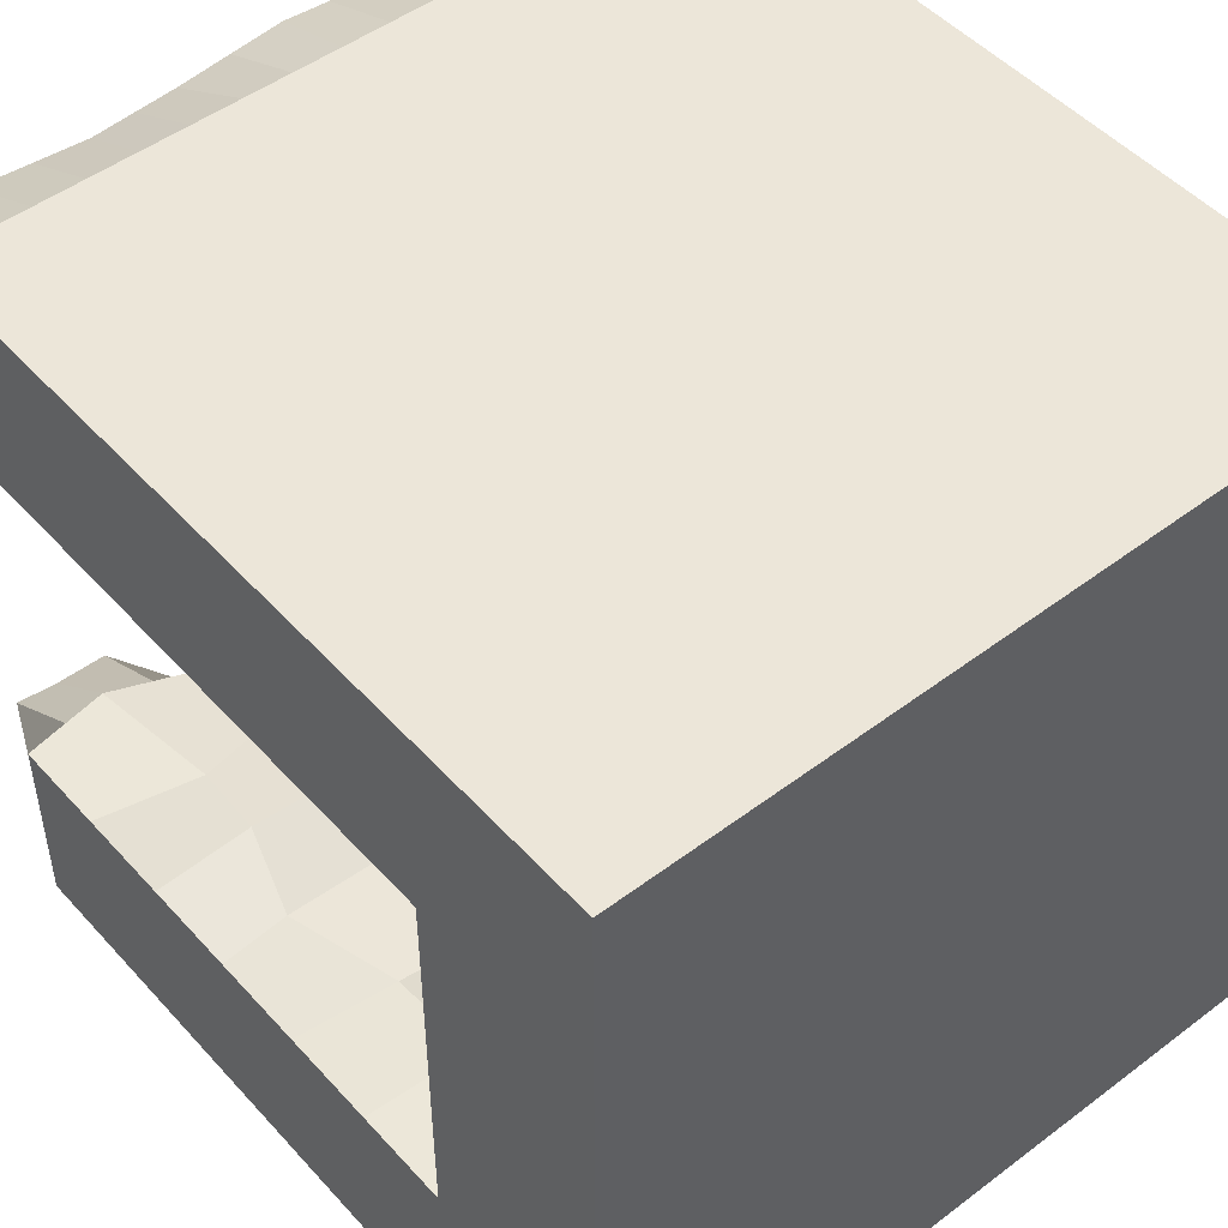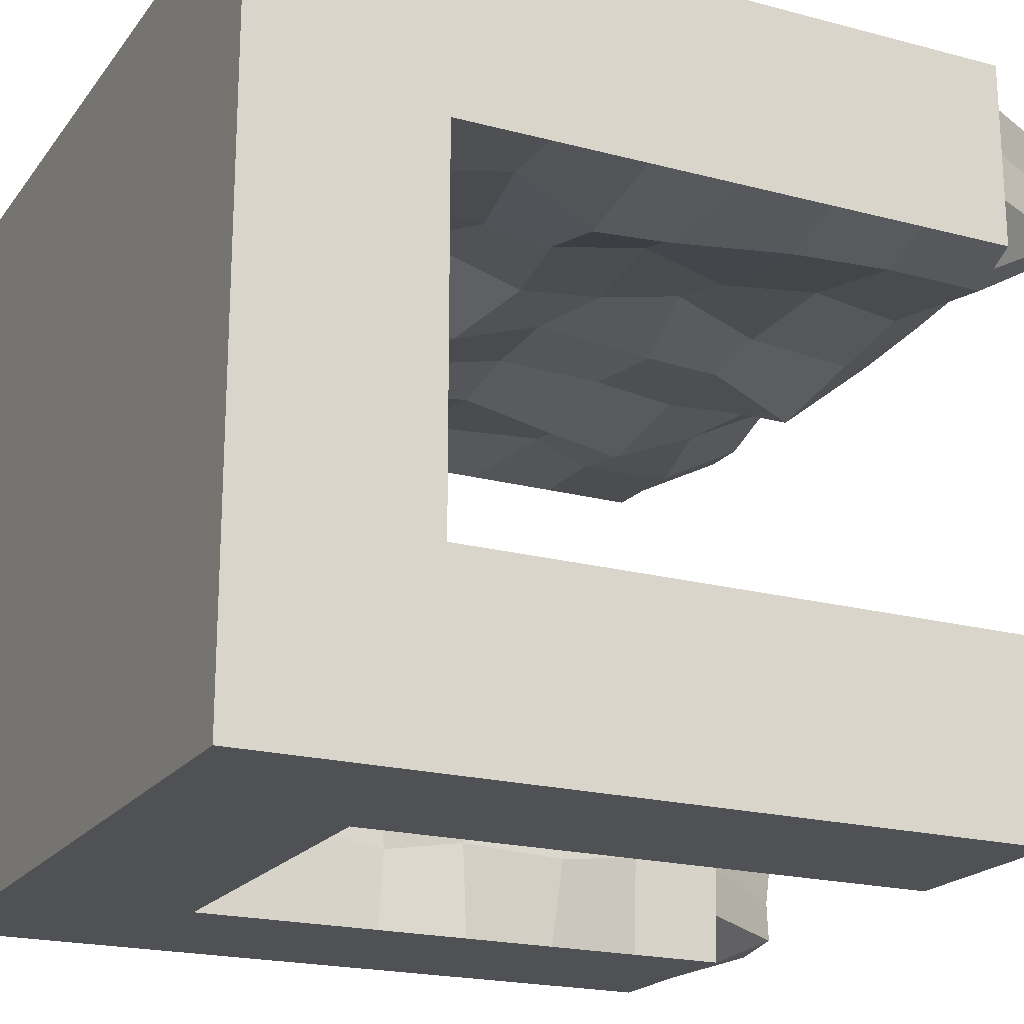
<metadata>
{"format":"obj","ext":"obj","renderer":"f3d","projection":"perspective","resolution":1024,"background":"white","views":[{"elev":49.0,"azim":140.0,"up":"+Y"},{"elev":-20.2,"azim":-116.0,"up":"+Y"}]}
</metadata>
<code>
o Cube
v 1 1 -1
v 1 -1 -1
v -1 -1 -1
v -1 1 -1
v 1 1 1
v 1 -1 1
v -1 -1 1
v -1 1 1
v 1 -0 -1
v 0 1 -1
v 1 1 0
v 0 -1 -1
v 1 -1 0
v -1 0 -1
v -1 -1 0
v -1 1 0
v 0 1 1
v 0 1 0
v 0 0 -1
v 1 -0.5 -1
v -0.5 1 -1
v 1 1 0.5
v -0.5 -1 -1
v 1 -1 0.5
v -1 0.5 -1
v -1 -1 0.5
v -1 1 0.5
v 1 -0.5 1
v -0.5 1 1
v -0.5 -1 1
v 1 0.5 -1
v 0.5 1 -1
v 1 1 -0.5
v 0.5 -1 -1
v 1 -1 -0.5
v -1 -0.5 -1
v -1 -1 -0.5
v -1 1 -0.5
v 0.5 1 1
v 0.5 -1 1
v -1 -0.5 1
v -0.5 1 0
v 0.5 1 0
v 0 1 0.5
v 0 1 -0.5
v -1 -0.5 0
v -0.5 -1 0
v 0.5 -1 0
v 1 -0.5 0
v 1 0.5 0
v -0.5 0 -1
v 0.5 0 -1
v 0 0.5 -1
v 0 -0.5 -1
v 0.5 -0.5 -1
v 0.5 0.5 -1
v -0.5 0.5 -1
v -0.4878 0.5084 1.009
v 0.5192 -0.5838 1.013
v 1 0.5 -0.5
v 1 -0.5 -0.5
v 0.5 -1 0.5
v 0.5 -1 -0.5
v -0.5 -1 -0.5
v -1 -0.5 0.5
v 0.5 1 -0.5
v 0.5 1 0.5
v -0.5 1 0.5
v -0.5 1 -0.5
v -0.5 -1 0.5
v 1 -0.5 0.5
v -0.4531 -0.5476 0.9818
v -0.5 -0.5 -1
v 1 -0.75 -1
v -0.75 1 -1
v 1 1 0.75
v -0.75 -1 -1
v 1 -1 0.75
v -1 0.75 -1
v -1 -1 0.75
v -1 1 0.75
v 1 -0.75 1
v -0.75 1 1
v -0.75 -1 1
v -1 0.75 1
v 1 0.25 -1
v 0.25 1 -1
v 1 1 -0.25
v 0.25 -1 -1
v 1 -1 -0.25
v -1 -0.25 -1
v -1 -1 -0.25
v -1 1 -0.25
v 0.25 1 1
v -0.75 1 0
v 0.25 1 0
v 0 1 0.75
v 0 1 -0.25
v -1 0.75 0
v -1 0 -0.75
v -0.75 -1 0
v -0 -1 -0.75
v 1 -0.75 0
v 1 -0 -0.75
v -0.75 0 -1
v 0.25 0 -1
v 0 0.75 -1
v 0 -0.25 -1
v 1 -0.25 -1
v -0.25 1 -1
v 1 1 0.25
v -0.25 -1 -1
v 1 -1 0.25
v -1 0.25 -1
v -1 -1 0.25
v -1 1 0.25
v -0.25 1 1
v 1 0.75 -1
v 0.75 1 -1
v 1 1 -0.75
v 0.75 -1 -1
v 1 -1 -0.75
v -1 -0.75 -1
v -1 -1 -0.75
v -1 1 -0.75
v 1 0.75 1
v 0.75 1 1
v 0.75 -1 1
v -1 -0.75 1
v -0.25 1 0
v 0.75 1 0
v 0 1 0.25
v 0 1 -0.75
v -1 -0.75 0
v 0.75 -1 0
v 1 0.75 0
v -0.04493 0.8089 1.242
v -0.25 0 -1
v 0.75 -0 -1
v 0 0.25 -1
v 0 -0.75 -1
v 0.25 -0.5 -1
v 0.75 -0.5 -1
v 0.5 -0.25 -1
v 0.5 -0.75 -1
v 0.25 0.5 -1
v 0.75 0.5 -1
v 0.5 0.75 -1
v 0.5 0.25 -1
v -0.75 0.5 -1
v -0.25 0.5 -1
v -0.5 0.75 -1
v -0.5 0.25 -1
v -0.5506 0.7896 1.215
v -0.8 0.4742 1.054
v 0.462 0.7608 1.19
v 0.4915 -0.7431 1.001
v 0.7652 -0.5166 1.052
v 1 0.75 0.5
v 1 0.25 -0.5
v 1 0.75 -0.5
v 1 0.5 -0.75
v 1 -0.75 -0.5
v 1 -0.25 -0.5
v 1 -0.5 -0.75
v 1 -0.5 -0.25
v 0.75 -1 0.5
v 0.5 -1 0.25
v 0.5 -1 0.75
v 0.75 -1 -0.5
v 0.5 -1 -0.75
v 0.5 -1 -0.25
v -0.75 -1 -0.5
v -0.25 -1 -0.5
v -0.5 -1 -0.75
v -0.5 -1 -0.25
v -1 -0.75 0.5
v -1 -0.5 0.25
v -1 -0.25 -0.5
v -1 -0.75 -0.5
v -1 -0.5 -0.75
v -1 0.75 -0.5
v -1 0.25 -0.5
v -1 0.5 -0.75
v 0.25 1 -0.5
v 0.75 1 -0.5
v 0.5 1 -0.25
v 0.5 1 -0.75
v 0.25 1 0.5
v 0.75 1 0.5
v 0.5 1 0.75
v 0.5 1 0.25
v -0.75 1 0.5
v -0.25 1 0.5
v -0.5 1 0.75
v -0.5 1 0.25
v -0.75 1 -0.5
v -0.25 1 -0.5
v -0.5 1 -0.25
v -0.5 1 -0.75
v -1 0.75 0.5
v -0.75 -1 0.5
v -0.5 -1 0.25
v -0.5 -1 0.75
v 1 -0.75 0.5
v 1 -0.5 0.25
v 1 -0.5 0.75
v -0.7509 -0.4854 0.9927
v -0.75 -0.5 -1
v -0.25 -0.5 -1
v -0.5 -0.25 -1
v -0.5 -0.75 -1
v -0.25 -0.75 -1
v -0.25 -0.25 -1
v -0.75 -0.25 -1
v 1 -0.75 0.25
v -0.75 -1 0.25
v -1 0.75 0.25
v -0.25 1 -0.75
v -0.25 1 -0.25
v -0.75 1 -0.25
v -0.25 1 0.25
v -0.25 1 0.75
v -0.75 1 0.75
v 0.75 1 0.25
v 0.75 1 0.75
v 0.25 1 0.75
v 0.75 1 -0.75
v 0.75 1 -0.25
v 0.25 1 -0.25
v -1 0.25 -0.75
v -1 0.75 -0.75
v -1 -0.75 -0.25
v -1 -0.75 -0.75
v -1 -0.25 -0.75
v -1 -0.75 0.75
v -1 -0.75 0.25
v -0.25 -1 -0.75
v -0.75 -1 -0.75
v 0.75 -1 -0.25
v 0.75 -1 -0.75
v 0.25 -1 -0.75
v 0.75 -1 0.75
v 0.75 -1 0.25
v 1 -0.25 -0.75
v 1 -0.75 -0.75
v 1 0.75 -0.25
v 1 0.75 -0.75
v 1 0.25 -0.75
v 1 0.75 0.75
v 1 0.75 0.25
v 0.7725 -0.8388 1.238
v 0.2565 0.7474 1.239
v 0.7486 0.7512 1.248
v -0.739 0.7392 1.251
v -0.2648 0.785 1.23
v -0.25 0.25 -1
v -0.25 0.75 -1
v -0.75 0.75 -1
v 0.75 0.25 -1
v 0.75 0.75 -1
v 0.25 0.75 -1
v 0.75 -0.75 -1
v 0.75 -0.25 -1
v 0.25 -0.25 -1
v 0.25 -0.75 -1
v 0.25 0.25 -1
v -0.75 0.25 -1
v 1 -0.75 -0.25
v -0.75 -1 -0.25
v -1 0.75 -0.25
v 0.25 1 -0.75
v 0.25 1 0.25
v -0.75 1 0.25
v -0.75 1 -0.75
v -1 0.75 0.75
v -0.75 -1 0.75
v 1 -0.75 0.75
v -0.7437 -0.7973 1.19
v -0.75 -0.75 -1
v -0.4957 -0.5581 -0.5397
v 0.5356 -0.5167 -0.4877
v -0.5429 0.5182 -0.4812
v 0.4596 0.4555 -0.4907
v -0.4711 0.03413 -0.4877
v -0.06378 -0.4778 -0.5683
v 0.4913 0.01073 -0.4706
v 0.02308 0.4933 -0.5318
v 0.06478 -0.07263 -0.485
v -0.505 -0.257 -0.4877
v 0.2526 -0.5006 -0.4942
v 0.4439 0.2231 -0.4521
v -0.2594 0.4949 -0.4739
v -0.4625 0.2304 -0.5109
v -0.2504 -0.5024 -0.4985
v 0.4634 -0.2955 -0.5088
v 0.2858 0.5124 -0.5644
v 0.05117 0.2988 -0.4685
v -0.006065 -0.2647 -0.5258
v -0.2389 0.03048 -0.4833
v 0.2556 -0.0099 -0.5105
v 0.1995 -0.2589 -0.5201
v -0.2545 -0.2852 -0.5248
v -0.2501 0.25 -0.5
v 0.3056 0.3076 -0.4507
v 0.7508 -0.5012 -0.5
v 0.7807 0.4618 -0.5697
v 0.8132 0.04559 -0.4876
v 0.8104 0.2108 -0.4591
v 0.7818 -0.2578 -0.4606
v 1 0 -0.5
v -0.7992 -0.472 -0.503
v -0.7862 0.4783 -0.4505
v -0.7494 0.000957 -0.4778
v -0.6866 -0.2555 -0.472
v -0.7156 0.1988 -0.4799
v -1 -0.5 -0.5
v -1 0.5 -0.5
v -1 0 -0.5
v -0.5114 0.5202 -0.1859
v 0.5383 0.4557 -0.3045
v 0.05909 0.493 -0.2596
v -0.2483 0.5866 -0.2562
v 0.2448 0.4388 -0.192
v 0.7528 0.4871 -0.2506
v 1 0.5 -0.25
v -0.7963 0.517 -0.2432
v -1 0.5 -0.25
v -0.503 0.5015 -0.001185
v 0.485 0.4706 -0.048
v -0.001677 0.4502 -0.03105
v -0.1914 0.5296 0.06982
v 0.3025 0.5006 -0.01265
v 0.782 0.5043 -0.06397
v -0.6835 0.4692 0.01956
v -1 0.5 0
v -0.5422 0.5336 0.2406
v 0.5046 0.5177 0.2424
v 0.03145 0.55 0.2343
v -0.2351 0.5335 0.2779
v 0.2951 0.5558 0.2467
v 0.7886 0.5382 0.2174
v 1 0.5 0.25
v -0.7485 0.4469 0.1809
v -1 0.5 0.25
v -0.4667 0.5178 0.5043
v 0.509 0.4646 0.5094
v -0.03038 0.4897 0.5273
v -0.2556 0.5726 0.4984
v 0.2003 0.5027 0.499
v 0.72 0.5354 0.5712
v 1 0.5 0.5
v -0.7912 0.4661 0.5114
v -1 0.5 0.5
v -0.4915 0.5392 0.7682
v 0.5159 0.4312 0.7204
v 0.004956 0.4978 0.7572
v -0.1642 0.5384 0.7729
v 0.2597 0.5049 0.753
v 0.714 0.4695 0.7204
v 1 0.5 0.75
v -0.8326 0.4584 0.7634
v -1 0.5 0.75
v 0.5026 0.5302 0.9648
v 0.06503 0.4251 1.011
v -0.239 0.477 1.013
v 0.2866 0.5311 1.009
v 0.738 0.4919 1.006
v 1 0.5 1
v -1 0.5 1
v -0.4783 -0.4153 -0.2622
v 0.5034 -0.4834 -0.2432
v 0.728 -0.499 -0.2646
v -0.7477 -0.4735 -0.2529
v -1 -0.5 -0.25
v -0.5 -0.5283 0.008941
v 0.5041 -0.5684 -0.0104
v 0.7256 -0.5299 -0.01004
v -0.768 -0.5266 0.04262
v -0.4914 -0.4838 0.1588
v 0.4757 -0.5487 0.2842
v 0.8026 -0.5403 0.2894
v -0.7672 -0.512 0.256
v -0.4459 -0.4742 0.4832
v 0.4759 -0.4975 0.493
v 0.7532 -0.4544 0.4788
v -0.769 -0.5354 0.5527
v -0.5029 -0.5014 0.7529
v 0.4942 -0.4991 0.7326
v 0.7176 -0.5269 0.7126
v -0.693 -0.5159 0.7251
v -1 -0.5 0.75
v -0.4331 -0.7192 -0.2292
v 0.4889 -0.7486 -0.2433
v -0.5289 -0.7853 -0.05499
v 0.5077 -0.7855 0.01644
v -0.4881 -0.8114 0.2174
v 0.5105 -0.7441 0.244
v -0.5124 -0.7615 0.487
v 0.445 -0.7749 0.506
v -0.4952 -0.7544 0.7393
v 0.4938 -0.7361 0.752
v -0.5121 -0.7742 0.9803
v -0.4994 -0.7515 -0.5036
v 0.495 -0.7468 -0.4973
v 0.04227 -0.7492 -0.4219
v 0.2668 -0.7509 -0.4692
v -0.2393 -0.7482 -0.4658
v 0 -1 -0.5
v 0.25 -1 -0.5
v 1 -0.875 1
v -0.875 1 1
v -0.875 -1 1
v -1 0.875 1
v 0.125 1 1
v -0.375 1 1
v 0.625 1 1
v 0.625 -1 1
v -1 -0.625 1
v -0.5192 0.649 1.237
v -0.6439 0.4913 1.031
v 0.4958 -0.8715 1
v 0.8826 -0.5083 1.026
v -0.602 -0.5165 0.9873
v 1 -0.625 1
v -0.625 1 1
v -0.625 -1 1
v 0.375 1 1
v -0.125 1 1
v 1 0.875 1
v 0.875 1 1
v 0.875 -1 1
v -1 -0.875 1
v -0.02247 0.9044 1.246
v -0.5253 0.8948 1.232
v 0.481 0.8804 1.22
v 0.5054 -0.6634 1.007
v 0.6422 -0.5502 1.033
v -0.8755 -0.4927 0.9963
v 0.7612 -0.9194 1.244
v 0.7688 -0.6777 1.27
v 0.8862 -0.7944 1.244
v 0.632 -0.791 1.245
v 0.2533 0.8737 1.245
v 0.3593 0.7541 1.215
v 0.1058 0.7782 1.241
v 0.7493 0.8756 1.249
v 0.8743 0.7506 1.249
v 0.6053 0.756 1.219
v -0.7695 0.6067 1.277
v -0.7445 0.8696 1.25
v -0.6448 0.7644 1.233
v -0.8695 0.7446 1.25
v -0.2574 0.8925 1.24
v -0.1548 0.7969 1.236
v -0.4077 0.7873 1.222
v -0.7469 -0.8986 1.22
v -0.7473 -0.6414 1.216
v -0.8719 -0.7736 1.22
v 0.1758 0.4781 1.01
v -0.08697 0.4511 1.012
v 0.3946 0.5306 0.9869
v 0.6203 0.511 0.9855
v 0.869 0.4959 1.003
v 1 0.625 1
v 0.01005 0.617 1.252
v 0.4823 0.6455 1.203
v -0.506 -0.8871 0.9901
v -1 0.625 1
v -0.3634 0.4927 1.011
v -0.9 0.4871 1.027
v -0.4826 -0.6609 0.9811
v 0.2716 0.6393 1.249
v 0.7433 0.6215 1.252
v -0.2519 0.631 1.246
v -0.6279 -0.7857 1.21
v -0.8737 -0.6332 1.233
v -0.615 -0.6511 1.224
v -0.6265 -0.8929 1.23
v -0.3913 0.8936 1.236
v -0.1399 0.8985 1.243
v -0.1209 0.624 1.249
v -0.8722 0.8723 1.25
v -0.6349 0.8822 1.241
v -0.6443 0.6279 1.257
v 0.6152 0.878 1.235
v 0.8747 0.8753 1.25
v 0.8717 0.6233 1.251
v 0.1154 0.8891 1.245
v 0.3671 0.8771 1.232
v 0.3769 0.6424 1.226
v 0.6371 -0.6706 1.264
v 0.8844 -0.6514 1.26
v 0.8806 -0.8972 1.247
v 0.6285 -0.8955 1.247
v 0.1408 0.6281 1.25
v 0.6128 0.6335 1.227
v -0.8847 0.6159 1.264
v -0.3855 0.64 1.242
v -0.8734 -0.8868 1.235
f 280 77 3 123
f 500 433 7 413
f 278 82 411 6 78
f 277 84 413 7 80
f 276 85 414 8 81
f 275 75 4 125
f 274 95 16 116
f 273 96 18 132
f 272 87 10 133
f 271 99 16 93
f 270 101 15 92
f 269 103 13 90
f 268 105 14 114
f 267 106 19 140
f 266 89 12 141
f 265 142 54 108
f 264 143 55 144
f 263 121 34 145
f 262 146 53 107
f 261 147 56 148
f 260 139 52 149
f 259 150 25 79
f 258 151 57 152
f 257 138 51 153
f 499 420 58 470
f 498 469 370 471
f 497 467 364 463
f 496 466 365 460
f 495 422 40 418
f 251 159 352 343
f 250 126 465 369 361
f 249 160 311 104
f 248 161 60 162
f 247 136 50 326
f 246 163 35 122
f 245 164 61 165
f 244 167 62 168
f 243 128 418 40 169
f 242 410 409 102
f 241 170 63 171
f 240 135 48 172
f 239 173 37 124
f 238 174 64 175
f 237 177 65 178
f 236 129 419 41 392
f 235 179 319 100
f 234 180 317 181
f 233 134 46 375
f 232 182 38 125
f 231 183 318 184
f 230 185 45 98
f 229 186 66 187
f 228 119 32 188
f 227 189 44 97
f 226 190 67 191
f 225 131 43 192
f 224 193 27 81
f 223 194 68 195
f 222 130 42 196
f 221 197 38 93
f 220 198 69 199
f 219 110 21 200
f 218 201 27 116
f 217 202 26 115
f 216 205 24 113
f 215 209 36 91
f 214 210 73 211
f 213 112 23 212
f 210 213 212 73
f 54 141 213 210
f 141 12 112 213
f 138 214 211 51
f 19 108 214 138
f 108 54 210 214
f 105 215 91 14
f 51 211 215 105
f 211 73 209 215
f 103 216 113 13
f 49 206 216 103
f 206 71 205 216
f 101 217 115 15
f 47 203 217 101
f 203 70 202 217
f 99 218 116 16
f 336 345 218 99
f 345 354 201 218
f 198 219 200 69
f 45 133 219 198
f 133 10 110 219
f 130 220 199 42
f 18 98 220 130
f 98 45 198 220
f 95 221 93 16
f 42 199 221 95
f 199 69 197 221
f 194 222 196 68
f 44 132 222 194
f 132 18 130 222
f 117 223 195 29 416
f 17 97 223 117 429
f 97 44 194 223
f 83 224 81 8 412
f 29 195 224 83 426
f 195 68 193 224
f 190 225 192 67
f 22 111 225 190
f 111 11 131 225
f 127 226 191 39 417
f 5 76 226 127 431
f 76 22 190 226
f 94 227 97 17 415
f 39 191 227 94 428
f 191 67 189 227
f 186 228 188 66
f 33 120 228 186
f 120 1 119 228
f 131 229 187 43
f 11 88 229 131
f 88 33 186 229
f 96 230 98 18
f 43 187 230 96
f 187 66 185 230
f 114 231 184 25
f 14 100 231 114
f 100 319 183 231
f 79 232 125 4
f 25 184 232 79
f 184 318 182 232
f 180 233 375 317
f 37 92 233 180
f 92 15 134 233
f 123 234 181 36
f 3 124 234 123
f 124 37 180 234
f 91 235 100 14
f 36 181 235 91
f 181 317 179 235
f 177 236 392 65
f 26 80 236 177
f 80 7 433 129 236
f 134 237 178 46
f 15 115 237 134
f 115 26 177 237
f 112 238 175 23
f 12 102 238 112
f 102 409 174 238
f 77 239 124 3
f 23 175 239 77
f 175 64 173 239
f 170 240 172 63
f 35 90 240 170
f 90 13 135 240
f 121 241 171 34
f 2 122 241 121
f 122 35 170 241
f 89 242 102 12
f 34 171 242 89
f 171 63 410 242
f 167 243 169 62
f 24 78 243 167
f 78 6 432 128 243
f 135 244 168 48
f 13 113 244 135
f 113 24 167 244
f 109 245 165 20
f 9 104 245 109
f 104 311 164 245
f 74 246 122 2
f 20 165 246 74
f 165 61 163 246
f 161 247 326 60
f 33 88 247 161
f 88 11 136 247
f 118 248 162 31
f 1 120 248 118
f 120 33 161 248
f 86 249 104 9
f 31 162 249 86
f 162 60 160 249
f 159 250 361 352
f 22 76 250 159
f 76 5 430 126 250
f 136 251 343 50
f 11 111 251 136
f 111 22 159 251
f 494 440 128 432
f 493 441 252 442
f 492 437 157 443
f 491 473 367 462
f 490 444 253 445
f 489 434 137 446
f 488 474 368 464
f 487 447 254 448
f 486 436 156 449
f 485 450 155 421
f 484 451 255 452
f 483 414 85 453
f 482 475 366 461
f 481 454 256 455
f 480 435 154 456
f 151 257 153 57
f 53 140 257 151
f 140 19 138 257
f 110 258 152 21
f 10 107 258 110
f 107 53 151 258
f 75 259 79 4
f 21 152 259 75
f 152 57 150 259
f 147 260 149 56
f 31 86 260 147
f 86 9 139 260
f 119 261 148 32
f 1 118 261 119
f 118 31 147 261
f 87 262 107 10
f 32 148 262 87
f 148 56 146 262
f 143 263 145 55
f 20 74 263 143
f 74 2 121 263
f 139 264 144 52
f 9 109 264 139
f 109 20 143 264
f 106 265 108 19
f 52 144 265 106
f 144 55 142 265
f 142 266 141 54
f 55 145 266 142
f 145 34 89 266
f 146 267 140 53
f 56 149 267 146
f 149 52 106 267
f 150 268 114 25
f 57 153 268 150
f 153 51 105 268
f 163 269 90 35
f 61 166 269 163
f 166 49 103 269
f 173 270 92 37
f 64 176 270 173
f 176 47 101 270
f 182 271 93 38
f 318 328 271 182
f 328 336 99 271
f 185 272 133 45
f 66 188 272 185
f 188 32 87 272
f 189 273 132 44
f 67 192 273 189
f 192 43 96 273
f 193 274 116 27
f 68 196 274 193
f 196 42 95 274
f 197 275 125 38
f 69 200 275 197
f 200 21 75 275
f 201 276 81 27
f 354 363 276 201
f 363 370 469 85 276
f 202 277 80 26
f 70 204 277 202
f 204 30 427 84 277
f 205 278 78 24
f 71 207 278 205
f 207 28 425 82 278
f 479 457 84 427
f 478 458 279 476
f 477 419 129 459
f 209 280 123 36
f 73 212 280 209
f 212 23 77 280
f 305 292 284 297
f 304 298 288 293
f 303 299 289 300
f 302 296 287 301
f 299 302 301 289
f 286 291 302 299
f 291 282 296 302
f 290 303 300 285
f 281 295 303 290
f 295 286 299 303
f 294 304 293 283
f 285 300 304 294
f 300 289 298 304
f 298 305 297 288
f 289 301 305 298
f 301 287 292 305
f 292 287 308 309
f 287 296 310 308
f 284 292 309 307
f 296 282 306 310
f 310 306 61 164
f 308 310 164 311
f 309 308 311 160
f 307 309 160 60
f 294 283 313 316
f 290 285 314 315
f 285 294 316 314
f 281 290 315 312
f 315 314 319 179
f 312 315 179 317
f 316 313 318 183
f 314 316 183 319
f 284 307 325 321
f 283 293 323 320
f 313 283 320 327
f 297 284 321 324
f 293 288 322 323
f 307 60 326 325
f 318 313 327 328
f 288 297 324 322
f 327 320 329 335
f 321 325 334 330
f 323 322 331 332
f 320 323 332 329
f 328 327 335 336
f 325 326 50 334
f 324 321 330 333
f 322 324 333 331
f 329 332 340 337
f 336 335 344 345
f 334 50 343 342
f 333 330 338 341
f 331 333 341 339
f 335 329 337 344
f 330 334 342 338
f 332 331 339 340
f 342 343 352 351
f 341 338 347 350
f 339 341 350 348
f 344 337 346 353
f 338 342 351 347
f 340 339 348 349
f 337 340 349 346
f 345 344 353 354
f 353 346 355 362
f 347 351 360 356
f 349 348 357 358
f 346 349 358 355
f 354 353 362 363
f 351 352 361 360
f 350 347 356 359
f 348 350 359 357
f 356 360 368 463 364
f 358 357 365 461 366
f 355 358 366 470 58
f 363 362 155 471 370
f 360 361 369 464 368
f 359 356 364 462 367
f 357 359 367 460 365
f 362 355 58 421 155
f 61 306 373 166
f 306 282 372 373
f 281 312 374 371
f 312 317 375 374
f 374 375 46 379
f 166 373 378 49
f 371 374 379 376
f 373 372 377 378
f 376 379 383 380
f 378 377 381 382
f 379 46 178 383
f 49 378 382 206
f 383 178 65 387
f 206 382 386 71
f 380 383 387 384
f 382 381 385 386
f 384 387 391 388
f 386 385 389 390
f 387 65 392 391
f 71 386 390 207
f 391 392 41 439 208
f 207 390 158 423 28
f 388 391 208 424 72
f 390 389 59 438 158
f 372 282 405 394
f 389 385 400 402
f 381 377 396 398
f 384 388 401 399
f 388 72 472 403 401
f 281 371 393 404
f 376 380 397 395
f 380 384 399 397
f 371 376 395 393
f 59 389 402 157 437
f 385 381 398 400
f 377 372 394 396
f 400 398 168 62
f 395 397 203 47
f 157 402 169 40 422
f 404 393 176 64
f 399 401 204 70
f 398 396 48 168
f 393 395 47 176
f 402 400 62 169
f 397 399 70 203
f 396 394 172 48
f 401 403 468 30 204
f 394 405 63 172
f 286 295 408 406
f 282 291 407 405
f 295 281 404 408
f 291 286 406 407
f 406 408 174 409
f 407 406 409 410
f 405 407 410 63
f 408 404 64 174
f 458 477 459 279
f 208 439 477 458
f 439 41 419 477
f 472 478 476 403
f 72 424 478 472
f 424 208 458 478
f 468 479 427 30
f 403 476 479 468
f 476 279 457 479
f 454 480 456 256
f 117 416 480 454
f 416 29 435 480
f 434 481 455 137
f 17 429 481 434
f 429 117 454 481
f 466 482 461 365
f 137 455 482 466
f 455 256 475 482
f 451 483 453 255
f 83 412 483 451
f 412 8 414 483
f 435 484 452 154
f 29 426 484 435
f 426 83 451 484
f 420 485 421 58
f 154 452 485 420
f 452 255 450 485
f 447 486 449 254
f 127 417 486 447
f 417 39 436 486
f 430 487 448 126
f 5 431 487 430
f 431 127 447 487
f 465 488 464 369
f 126 448 488 465
f 448 254 474 488
f 444 489 446 253
f 94 415 489 444
f 415 17 434 489
f 436 490 445 156
f 39 428 490 436
f 428 94 444 490
f 467 491 462 364
f 156 445 491 467
f 445 253 473 491
f 441 492 443 252
f 158 438 492 441
f 438 59 437 492
f 425 493 442 82
f 28 423 493 425
f 423 158 441 493
f 411 494 432 6
f 82 442 494 411
f 442 252 440 494
f 440 495 418 128
f 252 443 495 440
f 443 157 422 495
f 473 496 460 367
f 253 446 496 473
f 446 137 466 496
f 474 497 463 368
f 254 449 497 474
f 449 156 467 497
f 450 498 471 155
f 255 453 498 450
f 453 85 469 498
f 475 499 470 366
f 256 456 499 475
f 456 154 420 499
f 457 500 413 84
f 279 459 500 457
f 459 129 433 500

</code>
